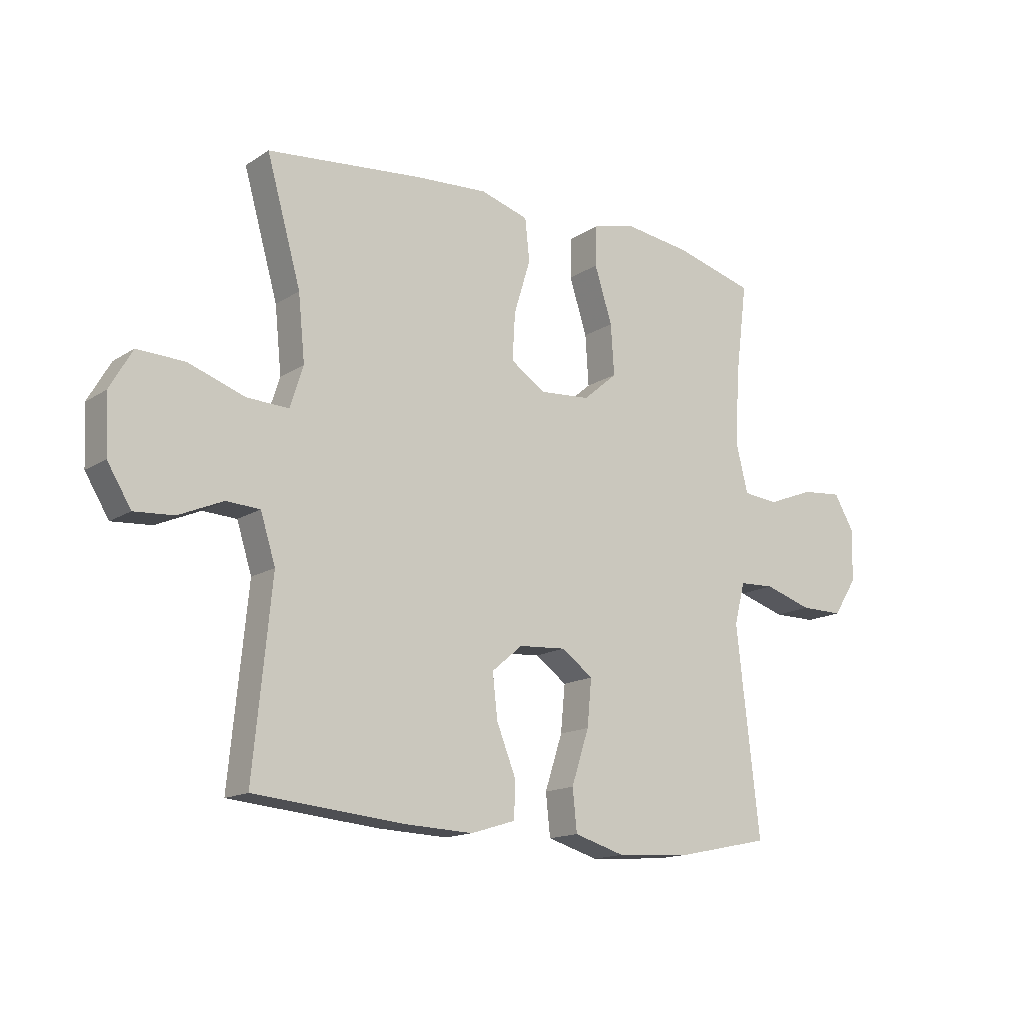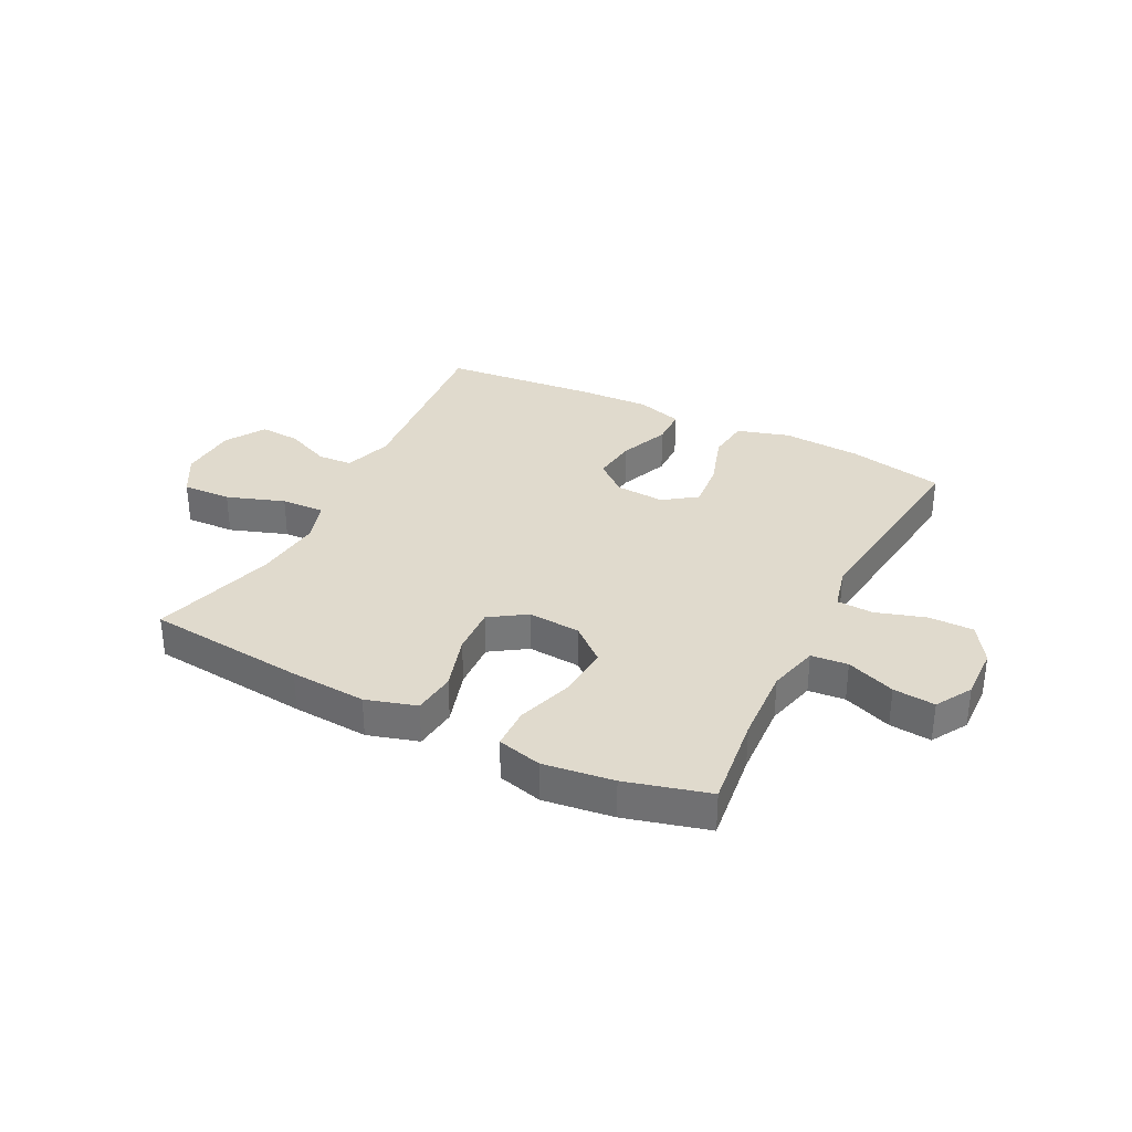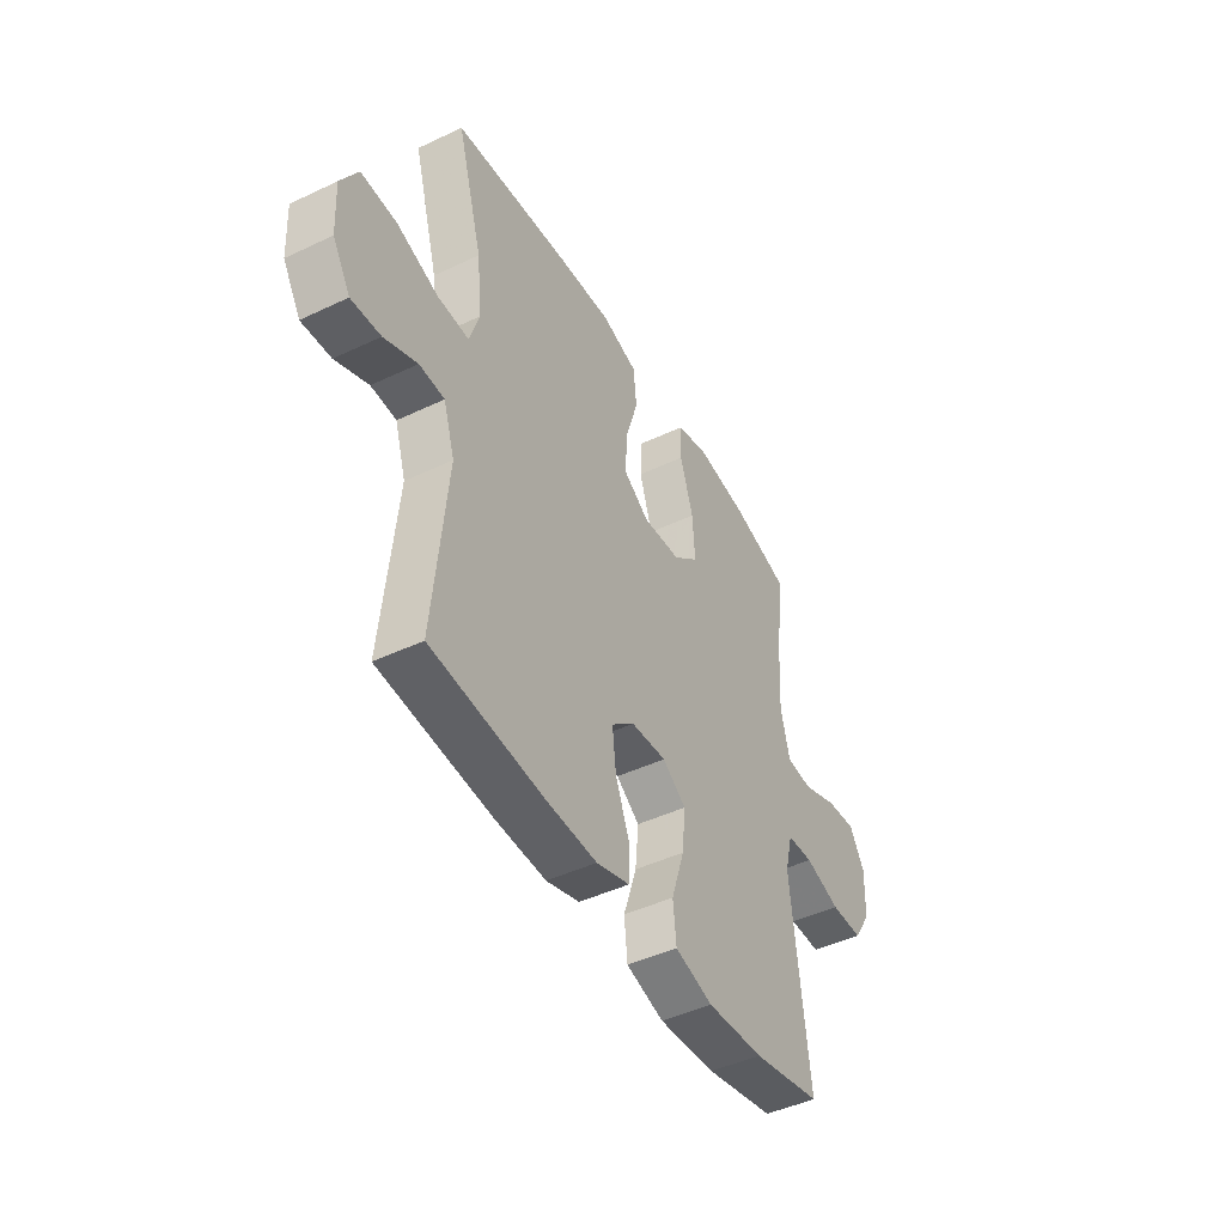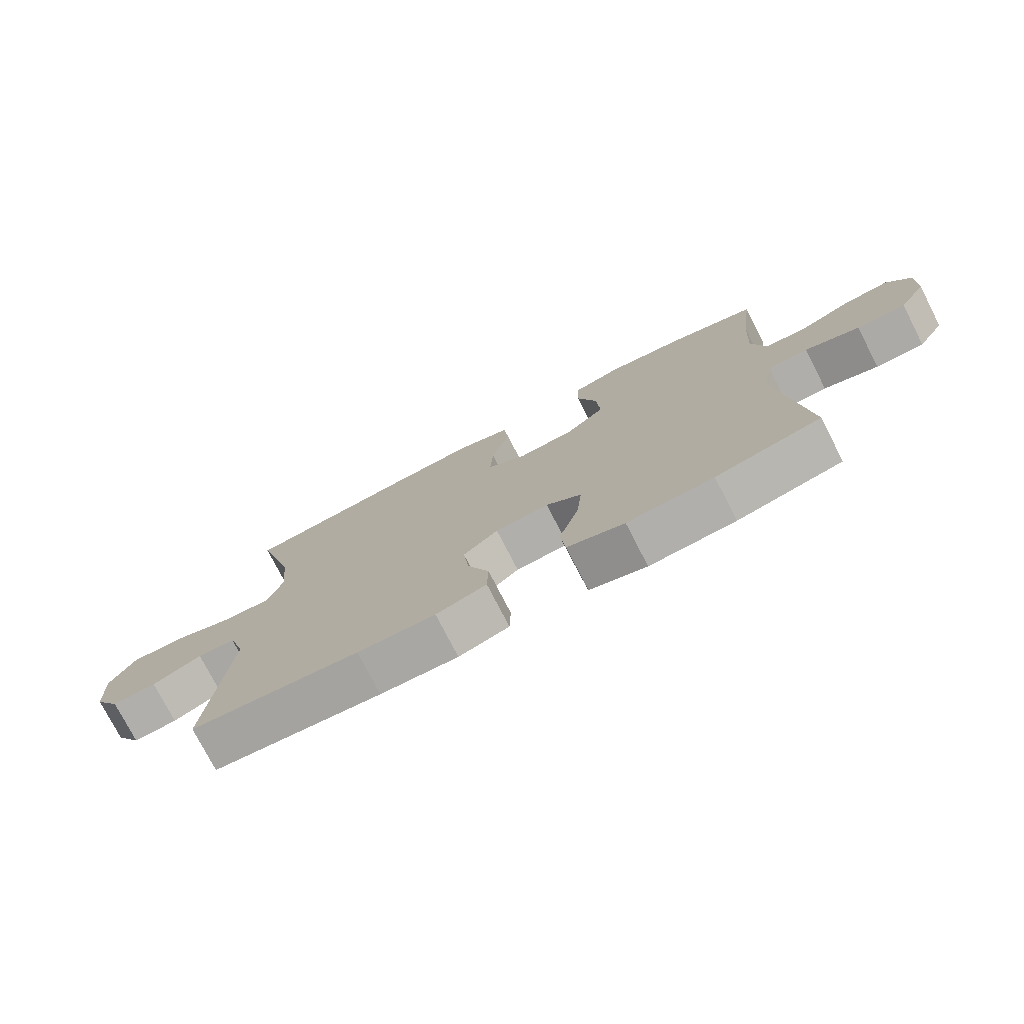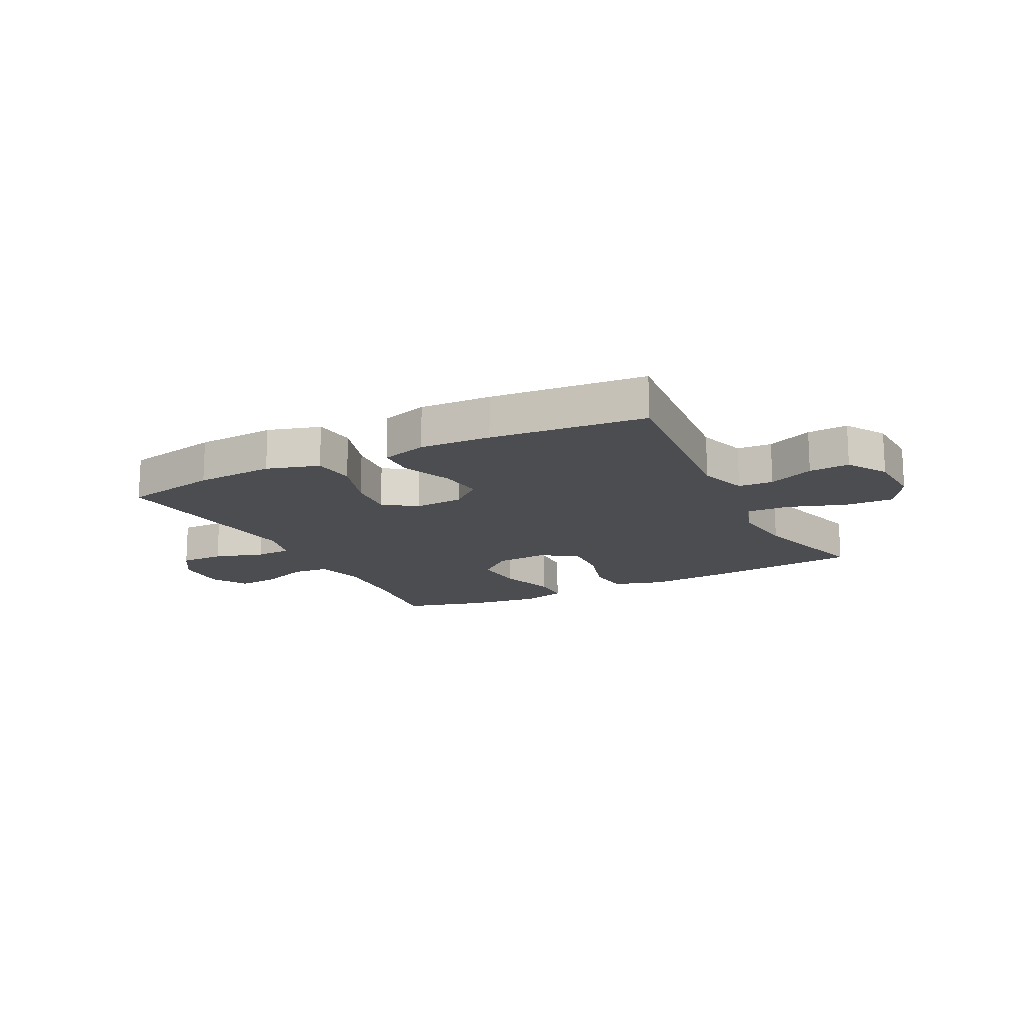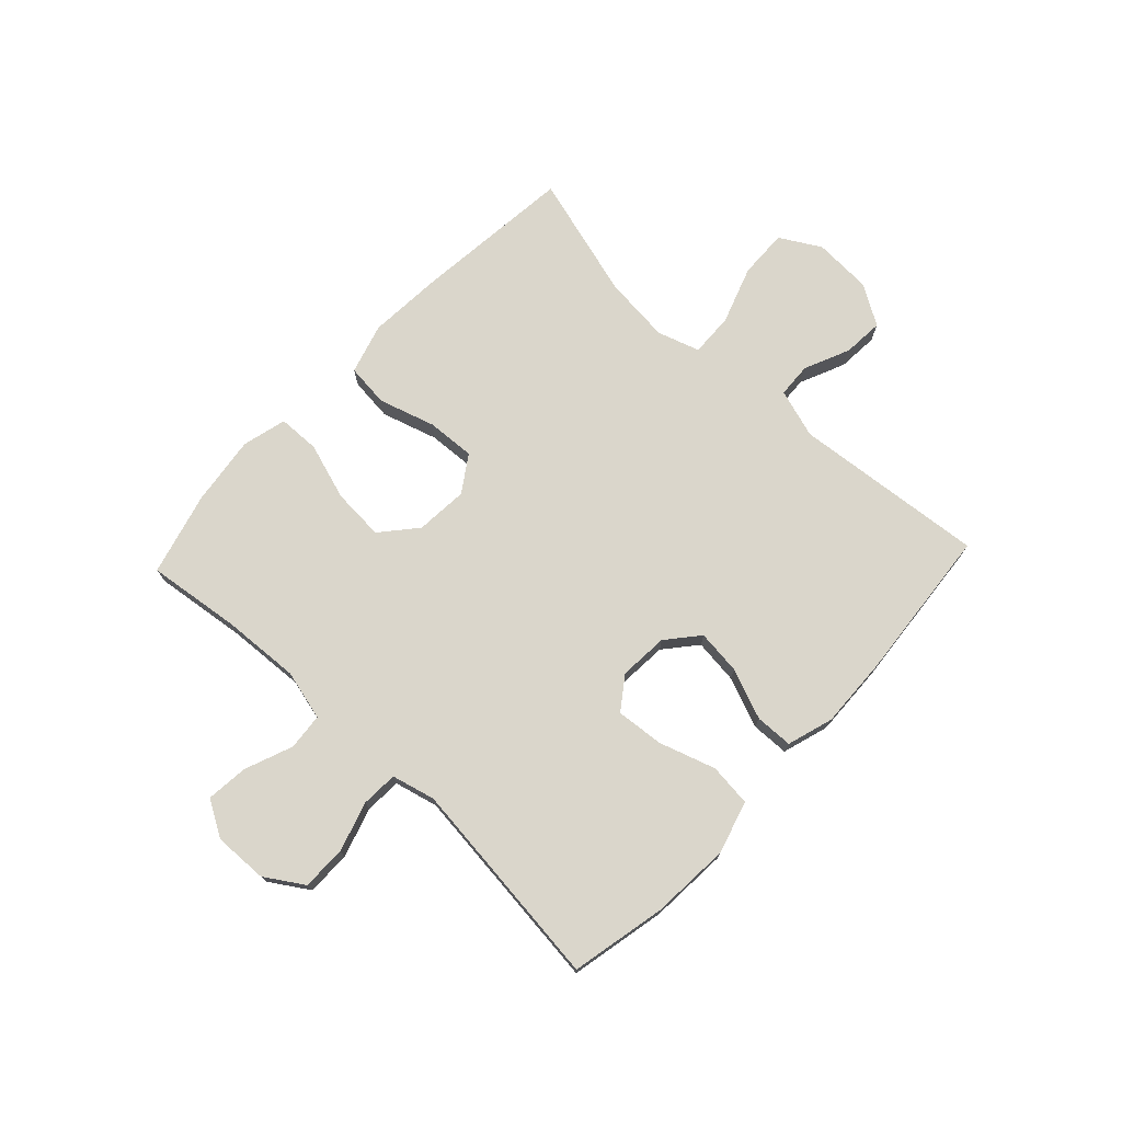
<metadata>
{"format":"obj","ext":"obj","renderer":"f3d","projection":"perspective","resolution":1024,"background":"white","views":[{"elev":-15.0,"azim":-36.8,"up":"+Z"},{"elev":33.0,"azim":26.9,"up":"+Y"},{"elev":-45.4,"azim":-61.3,"up":"+Z"},{"elev":-76.1,"azim":27.2,"up":"+Z"},{"elev":-15.6,"azim":-153.1,"up":"+Y"},{"elev":74.0,"azim":133.2,"up":"+Y"}]}
</metadata>
<code>
v -0.5 0.07 0.5
v -0.22 0.07 0.529
v -0.087 0.07 0.538
v 0.001 0.07 0.512
v 0.009 0.07 0.436
v -0.021 0.07 0.338
v -0.026 0.07 0.253
v 0.037 0.07 0.211
v 0.129 0.07 0.218
v 0.191 0.07 0.271
v 0.185 0.07 0.362
v 0.153 0.07 0.462
v 0.155 0.07 0.535
v 0.233 0.07 0.555
v 0.355 0.07 0.539
v 0.5 0.07 0.5
v 0.479 0.07 0.335
v 0.471 0.07 0.2
v 0.493 0.07 0.112
v 0.557 0.07 0.106
v 0.642 0.07 0.139
v 0.715 0.07 0.146
v 0.752 0.07 0.083
v 0.749 0.07 -0.011
v 0.706 0.07 -0.078
v 0.628 0.07 -0.078
v 0.541 0.07 -0.051
v 0.477 0.07 -0.054
v 0.458 0.07 -0.13
v 0.471 0.07 -0.245
v 0.5 0.07 -0.5
v 0.332 0.07 -0.535
v 0.194 0.07 -0.544
v 0.102 0.07 -0.517
v 0.094 0.07 -0.442
v 0.126 0.07 -0.344
v 0.134 0.07 -0.26
v 0.077 0.07 -0.219
v -0.009 0.07 -0.225
v -0.065 0.07 -0.272
v -0.056 0.07 -0.351
v -0.021 0.07 -0.439
v -0.023 0.07 -0.505
v -0.104 0.07 -0.53
v -0.229 0.07 -0.525
v -0.5 0.07 -0.5
v -0.467 0.07 -0.163
v -0.494 0.07 -0.077
v -0.555 0.07 -0.074
v -0.635 0.07 -0.109
v -0.706 0.07 -0.114
v -0.749 0.07 -0.044
v -0.754 0.07 0.059
v -0.713 0.07 0.13
v -0.627 0.07 0.127
v -0.526 0.07 0.092
v -0.45 0.07 0.089
v -0.426 0.07 0.163
v -0.438 0.07 0.281
v -0.5 0 0.5
v -0.22 0 0.529
v -0.087 0 0.538
v 0.001 0 0.512
v 0.009 0 0.436
v -0.021 0 0.338
v -0.026 0 0.253
v 0.037 0 0.211
v 0.129 0 0.218
v 0.191 0 0.271
v 0.185 0 0.362
v 0.153 0 0.462
v 0.155 0 0.535
v 0.233 0 0.555
v 0.355 0 0.539
v 0.5 0 0.5
v 0.479 0 0.335
v 0.471 0 0.2
v 0.493 0 0.112
v 0.557 0 0.106
v 0.642 0 0.139
v 0.715 0 0.146
v 0.752 0 0.083
v 0.749 0 -0.011
v 0.706 0 -0.078
v 0.628 0 -0.078
v 0.541 0 -0.051
v 0.477 0 -0.054
v 0.458 0 -0.13
v 0.471 0 -0.245
v 0.5 0 -0.5
v 0.332 0 -0.535
v 0.194 0 -0.544
v 0.102 0 -0.517
v 0.094 0 -0.442
v 0.126 0 -0.344
v 0.134 0 -0.26
v 0.077 0 -0.219
v -0.009 0 -0.225
v -0.065 0 -0.272
v -0.056 0 -0.351
v -0.021 0 -0.439
v -0.023 0 -0.505
v -0.104 0 -0.53
v -0.229 0 -0.525
v -0.5 0 -0.5
v -0.467 0 -0.163
v -0.494 0 -0.077
v -0.555 0 -0.074
v -0.635 0 -0.109
v -0.706 0 -0.114
v -0.749 0 -0.044
v -0.754 0 0.059
v -0.713 0 0.13
v -0.627 0 0.127
v -0.526 0 0.092
v -0.45 0 0.089
v -0.426 0 0.163
v -0.438 0 0.281
f 54 55 56
f 53 54 56
f 52 53 56
f 51 52 56
f 50 51 56
f 49 50 56
f 48 49 56 57
f 47 48 57 58
f 46 47 58
f 45 46 58
f 44 45 58
f 43 44 58
f 42 43 58
f 41 42 58
f 34 35 36
f 33 34 36
f 32 33 36
f 31 32 36
f 30 31 36
f 29 30 36 37
f 28 29 37 38
f 25 26 27
f 24 25 27
f 23 24 27
f 22 23 27
f 21 22 27
f 20 21 27
f 19 20 27 28
f 28 38 39
f 19 28 39
f 18 19 39
f 15 16 17
f 14 15 17
f 13 14 17
f 12 13 17
f 11 12 17
f 10 11 17 18
f 4 5 6
f 3 4 6
f 2 3 6
f 1 2 6
f 59 1 6
f 59 6 7
f 40 41 58 59
f 40 59 7 8
f 18 39 40
f 10 18 40
f 9 10 40
f 8 9 40
f 115 114 113
f 115 113 112
f 115 112 111
f 115 111 110
f 115 110 109
f 115 109 108
f 116 115 108 107
f 117 116 107 106
f 117 106 105
f 117 105 104
f 117 104 103
f 117 103 102
f 117 102 101
f 117 101 100
f 95 94 93
f 95 93 92
f 95 92 91
f 95 91 90
f 95 90 89
f 96 95 89 88
f 97 96 88 87
f 86 85 84
f 86 84 83
f 86 83 82
f 86 82 81
f 86 81 80
f 86 80 79
f 87 86 79 78
f 98 97 87
f 98 87 78
f 98 78 77
f 76 75 74
f 76 74 73
f 76 73 72
f 76 72 71
f 76 71 70
f 77 76 70 69
f 65 64 63
f 65 63 62
f 65 62 61
f 65 61 60
f 65 60 118
f 66 65 118
f 118 117 100 99
f 67 66 118 99
f 99 98 77
f 99 77 69
f 99 69 68
f 99 68 67
f 1 60 61 2
f 2 61 62 3
f 3 62 63 4
f 4 63 64 5
f 5 64 65 6
f 6 65 66 7
f 7 66 67 8
f 8 67 68 9
f 9 68 69 10
f 10 69 70 11
f 11 70 71 12
f 12 71 72 13
f 13 72 73 14
f 14 73 74 15
f 15 74 75 16
f 16 75 76 17
f 17 76 77 18
f 18 77 78 19
f 19 78 79 20
f 20 79 80 21
f 21 80 81 22
f 22 81 82 23
f 23 82 83 24
f 24 83 84 25
f 25 84 85 26
f 26 85 86 27
f 27 86 87 28
f 28 87 88 29
f 29 88 89 30
f 30 89 90 31
f 31 90 91 32
f 32 91 92 33
f 33 92 93 34
f 34 93 94 35
f 35 94 95 36
f 36 95 96 37
f 37 96 97 38
f 38 97 98 39
f 39 98 99 40
f 40 99 100 41
f 41 100 101 42
f 42 101 102 43
f 43 102 103 44
f 44 103 104 45
f 45 104 105 46
f 46 105 106 47
f 47 106 107 48
f 48 107 108 49
f 49 108 109 50
f 50 109 110 51
f 51 110 111 52
f 52 111 112 53
f 53 112 113 54
f 54 113 114 55
f 55 114 115 56
f 56 115 116 57
f 57 116 117 58
f 58 117 118 59
f 59 118 60 1

</code>
